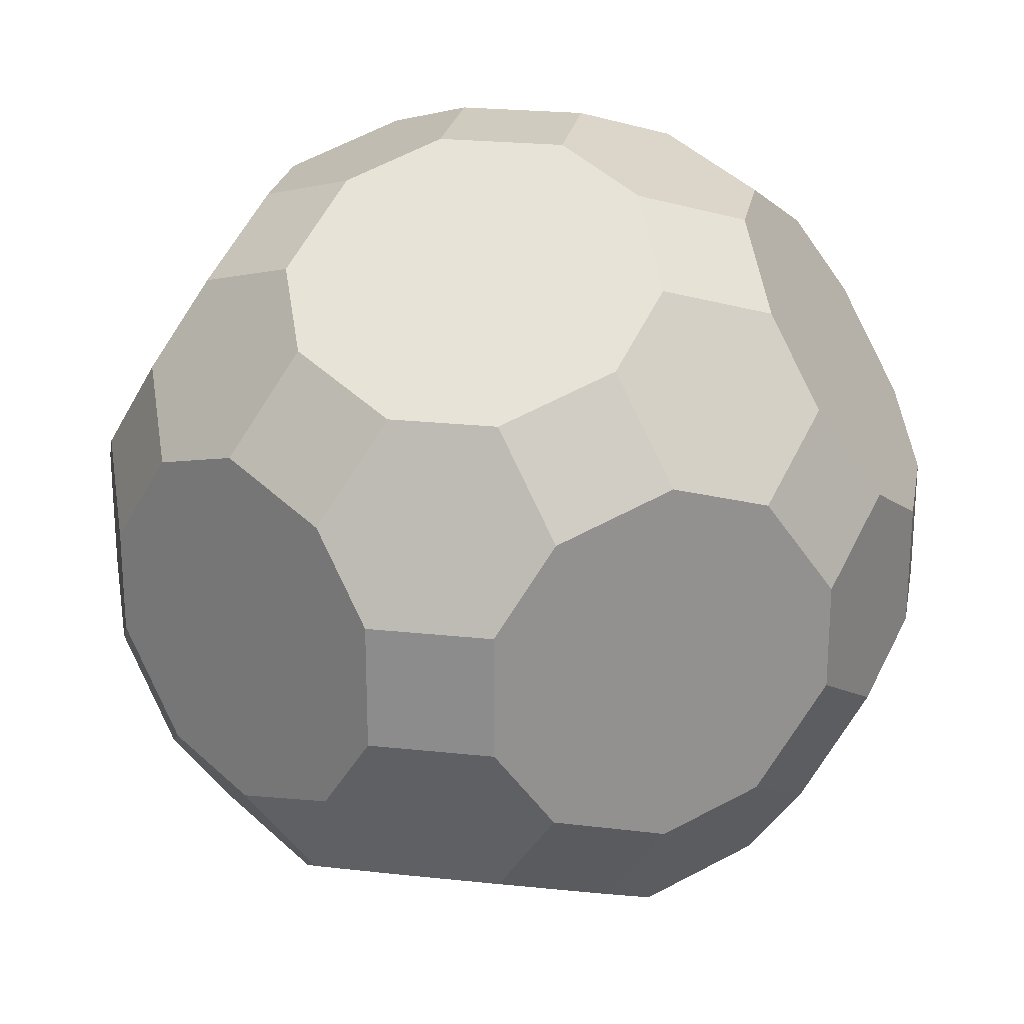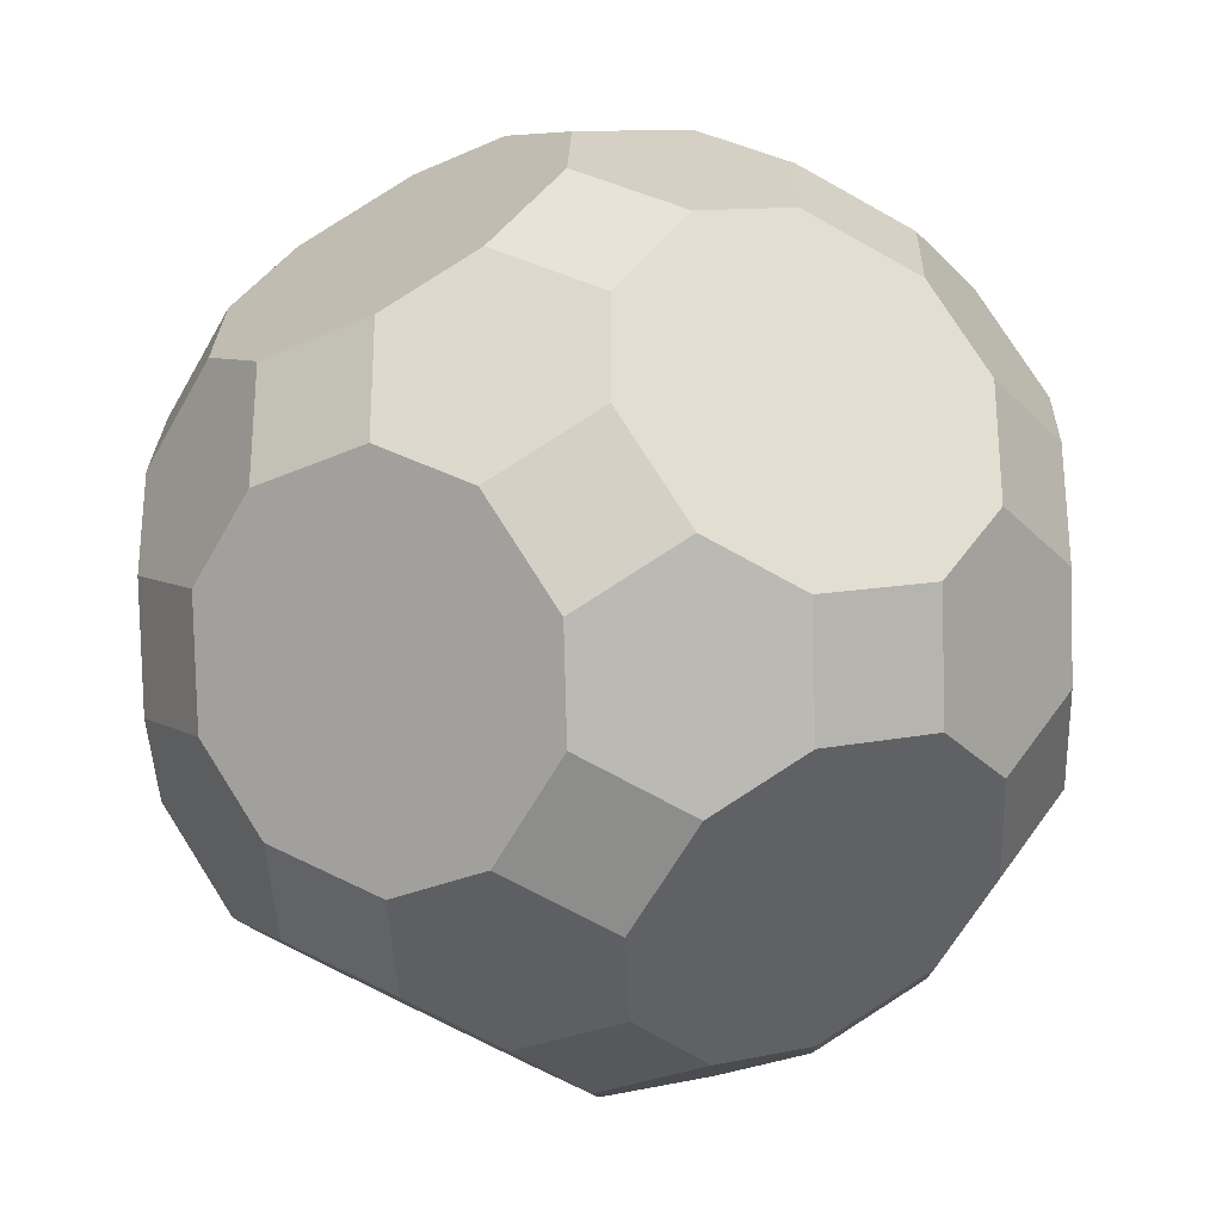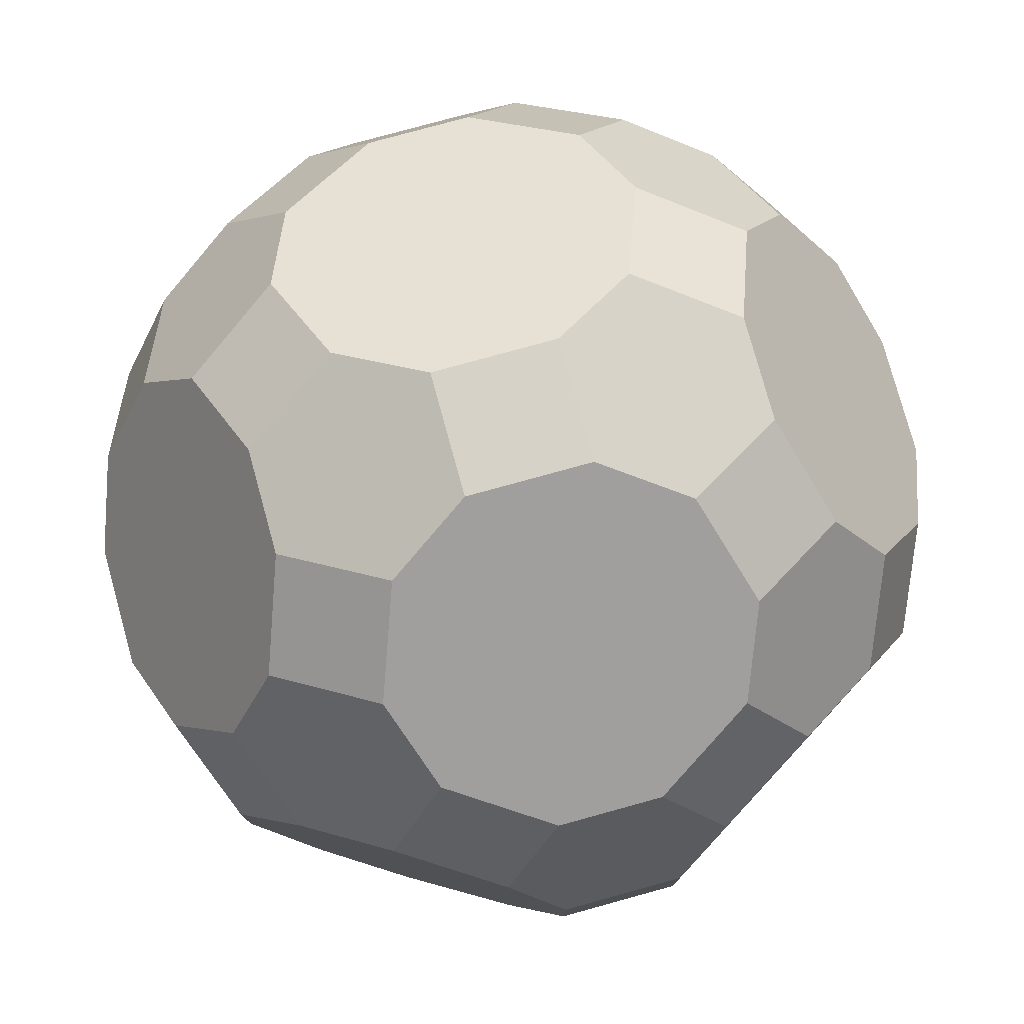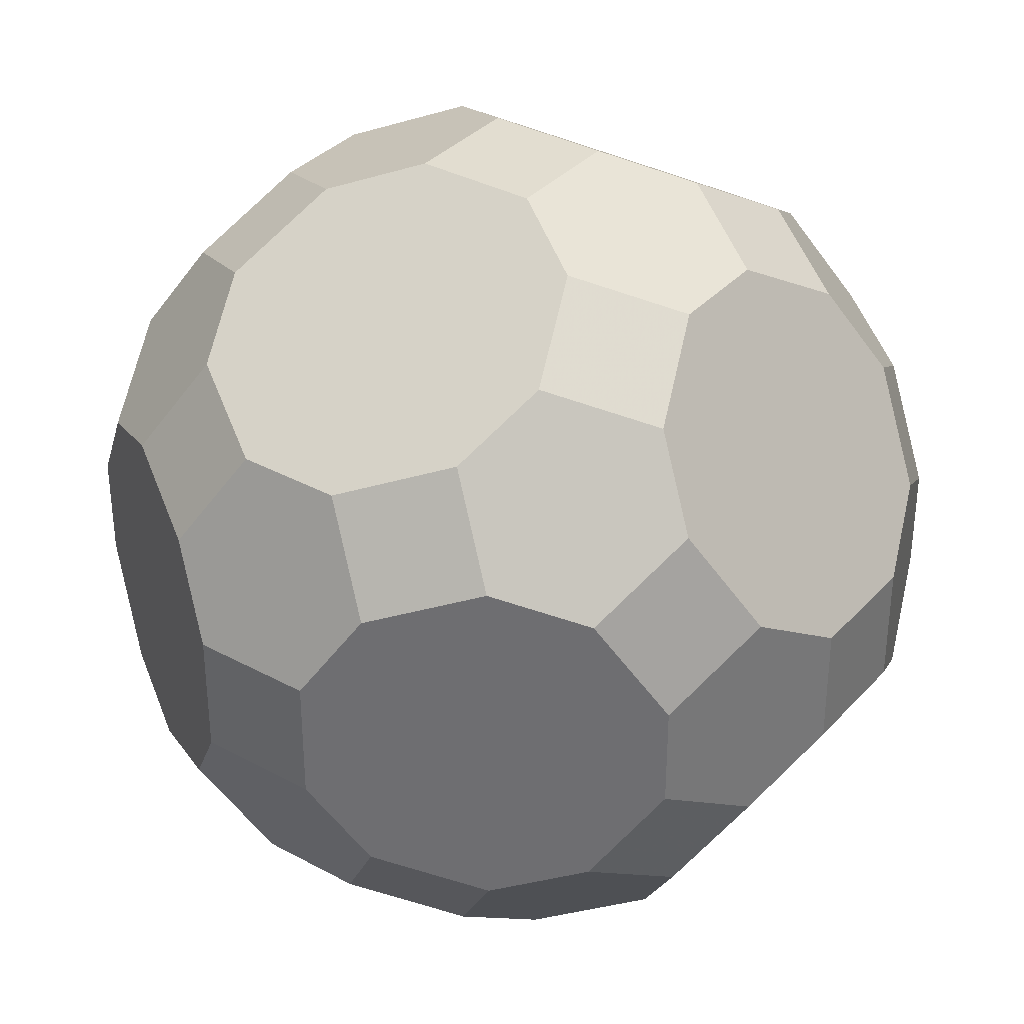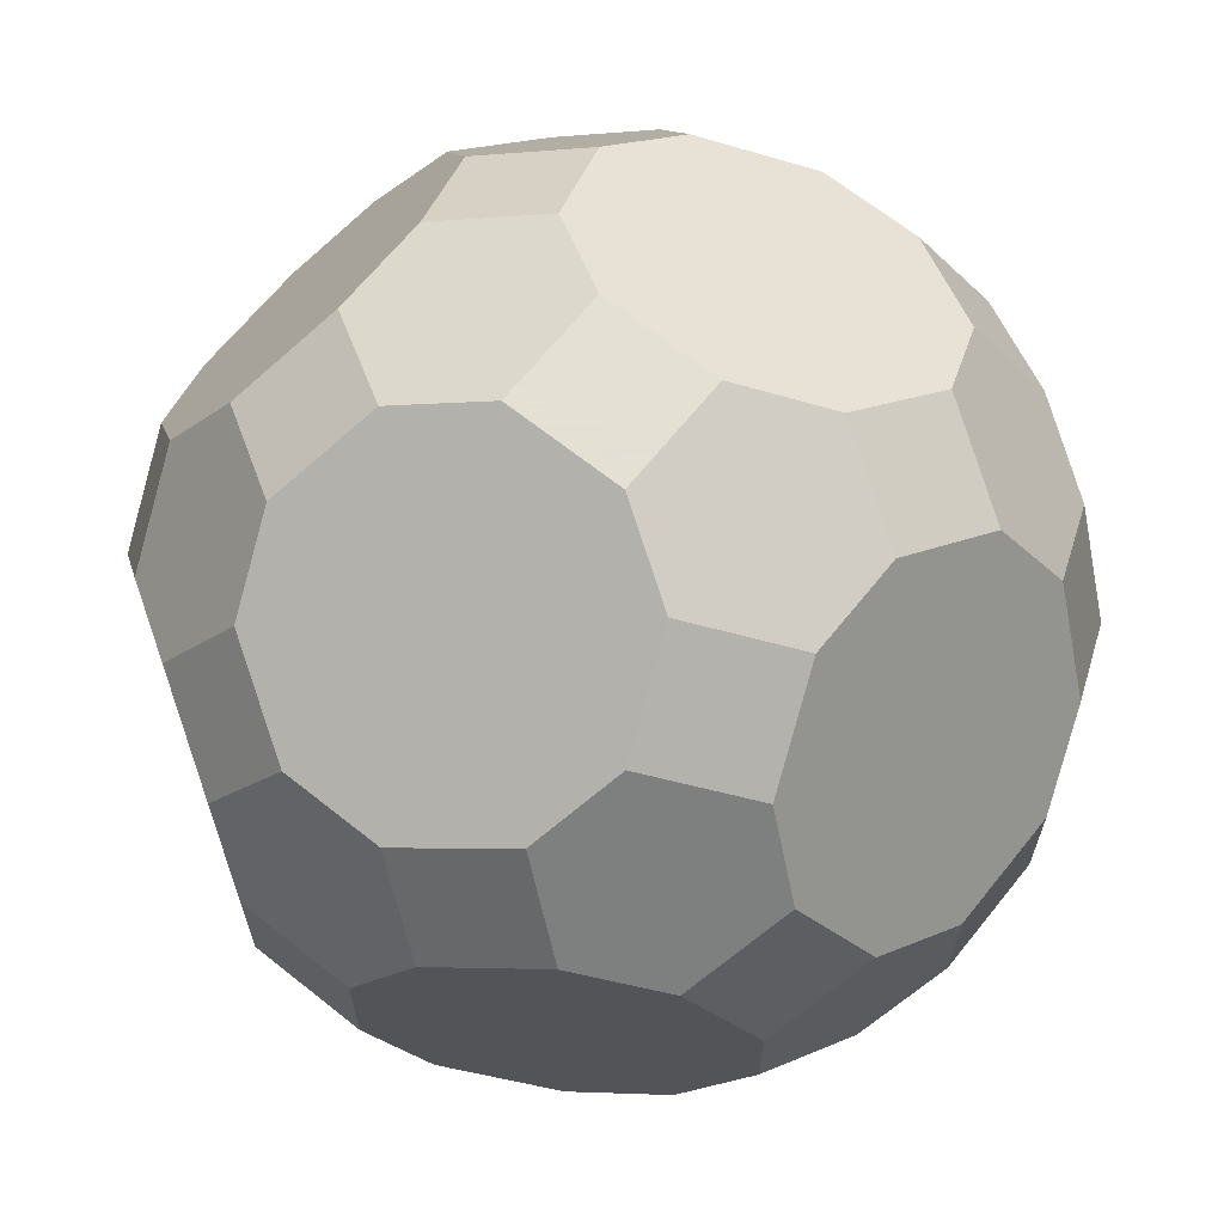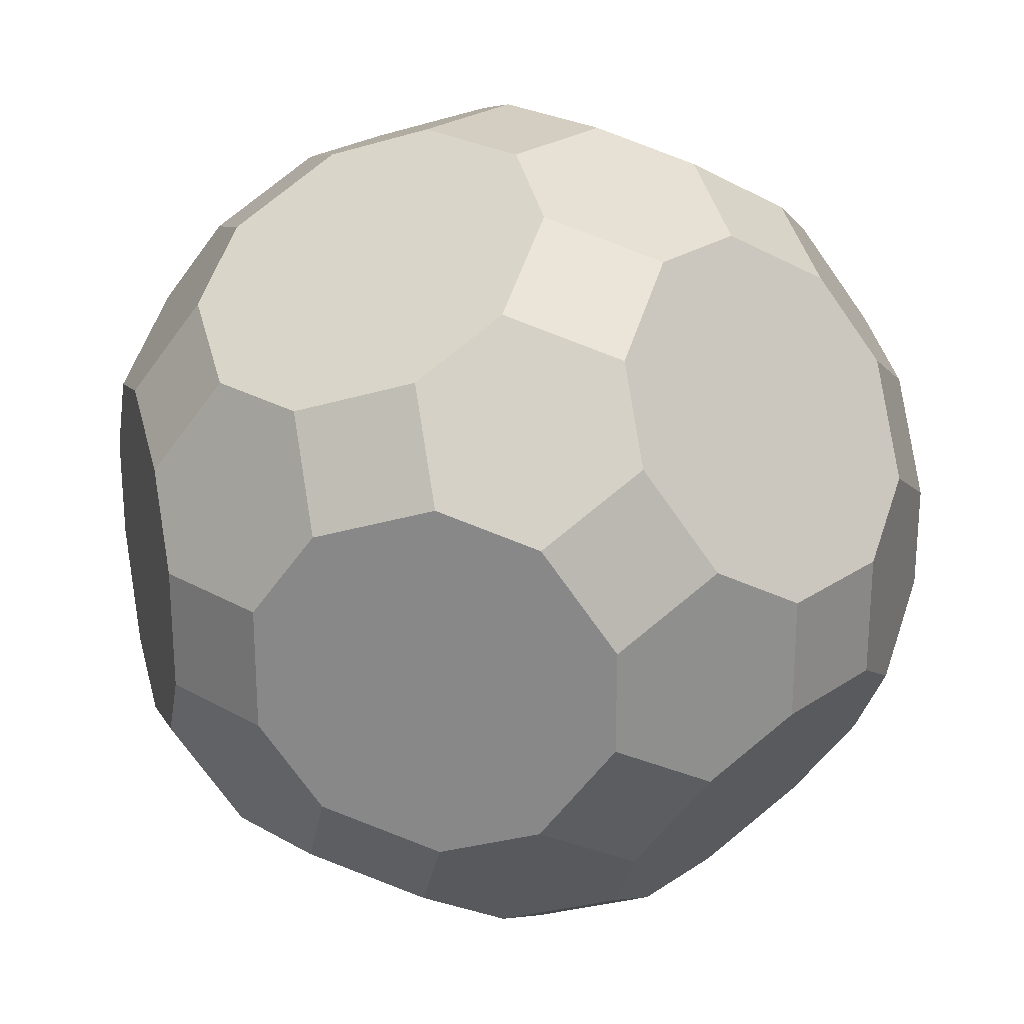
<metadata>
{"format":"obj","ext":"obj","renderer":"f3d","projection":"perspective","resolution":1024,"background":"white","views":[{"elev":23.7,"azim":10.3,"up":"+Z"},{"elev":-28.6,"azim":34.3,"up":"+Y"},{"elev":78.2,"azim":-15.4,"up":"+Z"},{"elev":35.1,"azim":-144.2,"up":"+Z"},{"elev":66.2,"azim":38.7,"up":"+Z"},{"elev":25.1,"azim":-47.3,"up":"+Y"}]}
</metadata>
<code>
o Solid.001
v -0.5663 -0.3043 0.5952
v -0.6707 -0.3688 0.4263
v -0.7942 -0.2924 0.2265
v -0.8587 -0.1235 0.1221
v -0.8587 0.1235 0.1221
v -0.7942 0.2924 0.2265
v -0.6707 0.3688 0.4263
v -0.5663 0.3043 0.5952
v -0.4899 0.1044 0.7188
v -0.4899 -0.1044 0.7188
v 0.6707 -0.3688 0.4263
v 0.5663 -0.3043 0.5952
v 0.4899 -0.1044 0.7188
v 0.4899 0.1044 0.7188
v 0.5663 0.3043 0.5952
v 0.6707 0.3688 0.4263
v 0.7942 0.2924 0.2265
v 0.8587 0.1235 0.1221
v 0.8587 -0.1235 0.1221
v 0.7942 -0.2924 0.2265
v -0.6707 -0.3688 -0.4263
v -0.5663 -0.3043 -0.5952
v -0.4899 -0.1044 -0.7188
v -0.4899 0.1044 -0.7188
v -0.5663 0.3043 -0.5952
v -0.6707 0.3688 -0.4263
v -0.7942 0.2924 -0.2265
v -0.8587 0.1235 -0.1221
v -0.8587 -0.1235 -0.1221
v -0.7942 -0.2924 -0.2265
v 0.5663 -0.3043 -0.5952
v 0.6707 -0.3688 -0.4263
v 0.7942 -0.2924 -0.2265
v 0.8587 -0.1235 -0.1221
v 0.8587 0.1235 -0.1221
v 0.7942 0.2924 -0.2265
v 0.6707 0.3688 -0.4263
v 0.5663 0.3043 -0.5952
v 0.4899 0.1044 -0.7188
v 0.4899 -0.1044 -0.7188
v -0.5952 -0.5663 0.3043
v -0.4263 -0.6707 0.3688
v -0.2265 -0.7942 0.2924
v -0.1221 -0.8587 0.1235
v -0.1221 -0.8587 -0.1235
v -0.2265 -0.7942 -0.2924
v -0.4263 -0.6707 -0.3688
v -0.5952 -0.5663 -0.3043
v -0.7188 -0.4899 -0.1044
v -0.7188 -0.4899 0.1044
v -0.4263 0.6707 0.3688
v -0.5952 0.5663 0.3043
v -0.7188 0.4899 0.1044
v -0.7188 0.4899 -0.1044
v -0.5952 0.5663 -0.3043
v -0.4263 0.6707 -0.3688
v -0.2265 0.7942 -0.2924
v -0.1221 0.8587 -0.1235
v -0.1221 0.8587 0.1235
v -0.2265 0.7942 0.2924
v 0.4263 -0.6707 0.3688
v 0.5952 -0.5663 0.3043
v 0.7188 -0.4899 0.1044
v 0.7188 -0.4899 -0.1044
v 0.5952 -0.5663 -0.3043
v 0.4263 -0.6707 -0.3688
v 0.2265 -0.7942 -0.2924
v 0.1221 -0.8587 -0.1235
v 0.1221 -0.8587 0.1235
v 0.2265 -0.7942 0.2924
v 0.5952 0.5663 0.3043
v 0.4263 0.6707 0.3688
v 0.2265 0.7942 0.2924
v 0.1221 0.8587 0.1235
v 0.1221 0.8587 -0.1235
v 0.2265 0.7942 -0.2924
v 0.4263 0.6707 -0.3688
v 0.5952 0.5663 -0.3043
v 0.7188 0.4899 -0.1044
v 0.7188 0.4899 0.1044
v -0.3043 -0.5952 0.5663
v -0.3688 -0.4263 0.6707
v -0.2924 -0.2265 0.7942
v -0.1235 -0.1221 0.8587
v 0.1235 -0.1221 0.8587
v 0.2924 -0.2265 0.7942
v 0.3688 -0.4263 0.6707
v 0.3043 -0.5952 0.5663
v 0.1044 -0.7188 0.4899
v -0.1044 -0.7188 0.4899
v -0.3688 -0.4263 -0.6707
v -0.3043 -0.5952 -0.5663
v -0.1044 -0.7188 -0.4899
v 0.1044 -0.7188 -0.4899
v 0.3043 -0.5952 -0.5663
v 0.3688 -0.4263 -0.6707
v 0.2924 -0.2265 -0.7942
v 0.1235 -0.1221 -0.8587
v -0.1235 -0.1221 -0.8587
v -0.2924 -0.2265 -0.7942
v -0.3688 0.4263 0.6707
v -0.3043 0.5952 0.5663
v -0.1044 0.7188 0.4899
v 0.1044 0.7188 0.4899
v 0.3043 0.5952 0.5663
v 0.3688 0.4263 0.6707
v 0.2924 0.2265 0.7942
v 0.1235 0.1221 0.8587
v -0.1235 0.1221 0.8587
v -0.2924 0.2265 0.7942
v -0.3043 0.5952 -0.5663
v -0.3688 0.4263 -0.6707
v -0.2924 0.2265 -0.7942
v -0.1235 0.1221 -0.8587
v 0.1235 0.1221 -0.8587
v 0.2924 0.2265 -0.7942
v 0.3688 0.4263 -0.6707
v 0.3043 0.5952 -0.5663
v 0.1044 0.7188 -0.4899
v -0.1044 0.7188 -0.4899
f 24 25 26 27 28 29 30 21 22 23
f 6 7 8 9 10 1 2 3 4 5
f 14 15 16 17 18 19 20 11 12 13
f 11 62 61 88 87 12
f 46 47 48 49 50 41 42 43 44 45
f 76 77 78 79 80 71 72 73 74 75
f 37 78 77 118 117 38
f 103 60 59 74 73 104
f 89 70 69 44 43 90
f 25 112 111 56 55 26
f 104 105 106 107 108 109 110 101 102 103
f 9 110 109 84 83 10
f 36 37 38 39 40 31 32 33 34 35
f 63 20 19 34 33 64
f 7 52 51 102 101 8
f 115 116 117 118 119 120 111 112 113 114
f 39 116 115 98 97 40
f 29 28 5 4
f 35 34 19 18
f 49 48 21 30
f 41 50 3 2
f 53 52 7 6
f 55 54 27 26
f 63 62 11 20
f 65 64 33 32
f 69 68 45 44
f 75 74 59 58
f 79 78 37 36
f 71 80 17 16
f 83 82 1 10
f 87 86 13 12
f 89 88 61 70
f 81 90 43 42
f 93 92 47 46
f 95 94 67 66
f 97 96 31 40
f 91 100 23 22
f 103 102 51 60
f 105 104 73 72
f 107 106 15 14
f 109 108 85 84
f 101 110 9 8
f 113 112 25 24
f 115 114 99 98
f 117 116 39 38
f 119 118 77 76
f 111 120 57 56
f 49 30 29 4 3 50
f 21 48 47 92 91 22
f 53 6 5 28 27 54
f 23 100 99 114 113 24
f 94 95 96 97 98 99 100 91 92 93
f 15 106 105 72 71 16
f 119 76 75 58 57 120
f 1 82 81 42 41 2
f 79 36 35 18 17 80
f 93 46 45 68 67 94
f 64 65 66 67 68 69 70 61 62 63
f 54 55 56 57 58 59 60 51 52 53
f 31 96 95 66 65 32
f 13 86 85 108 107 14
f 82 83 84 85 86 87 88 89 90 81

</code>
